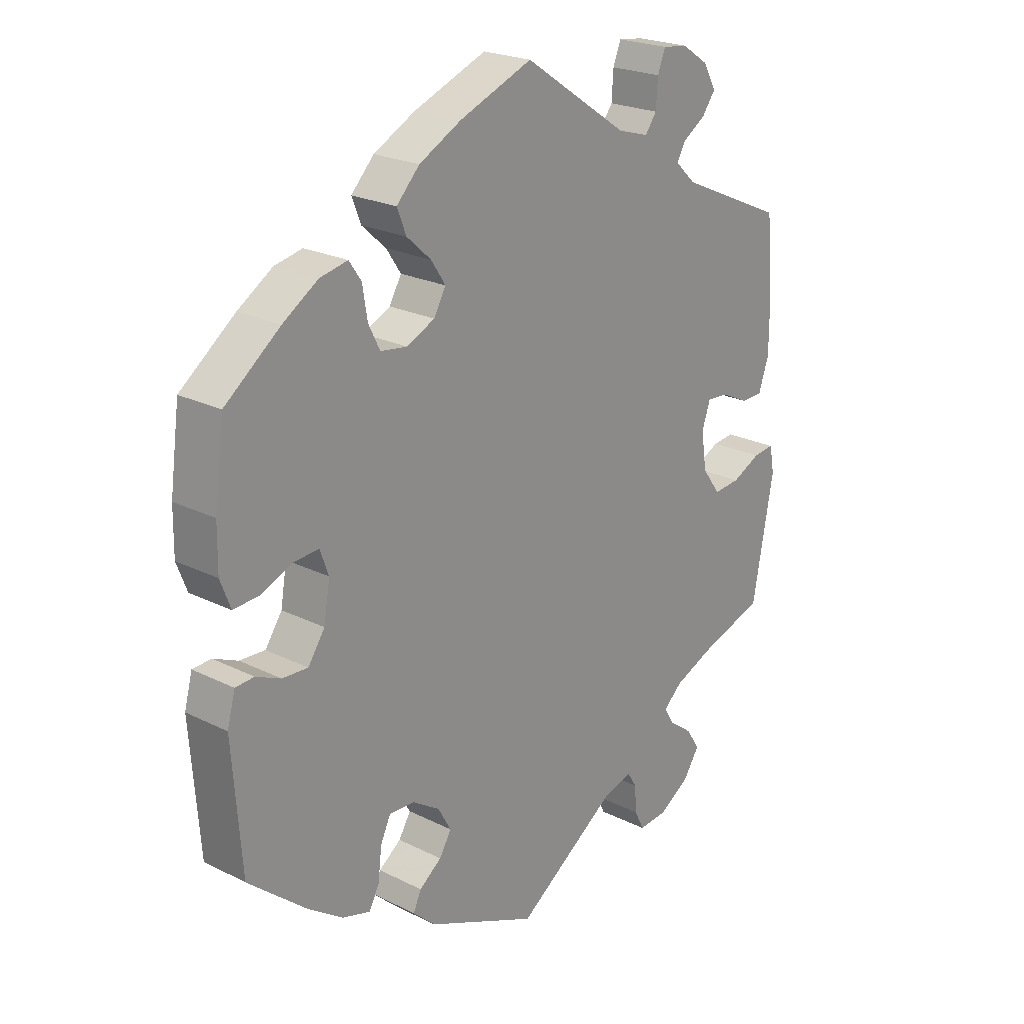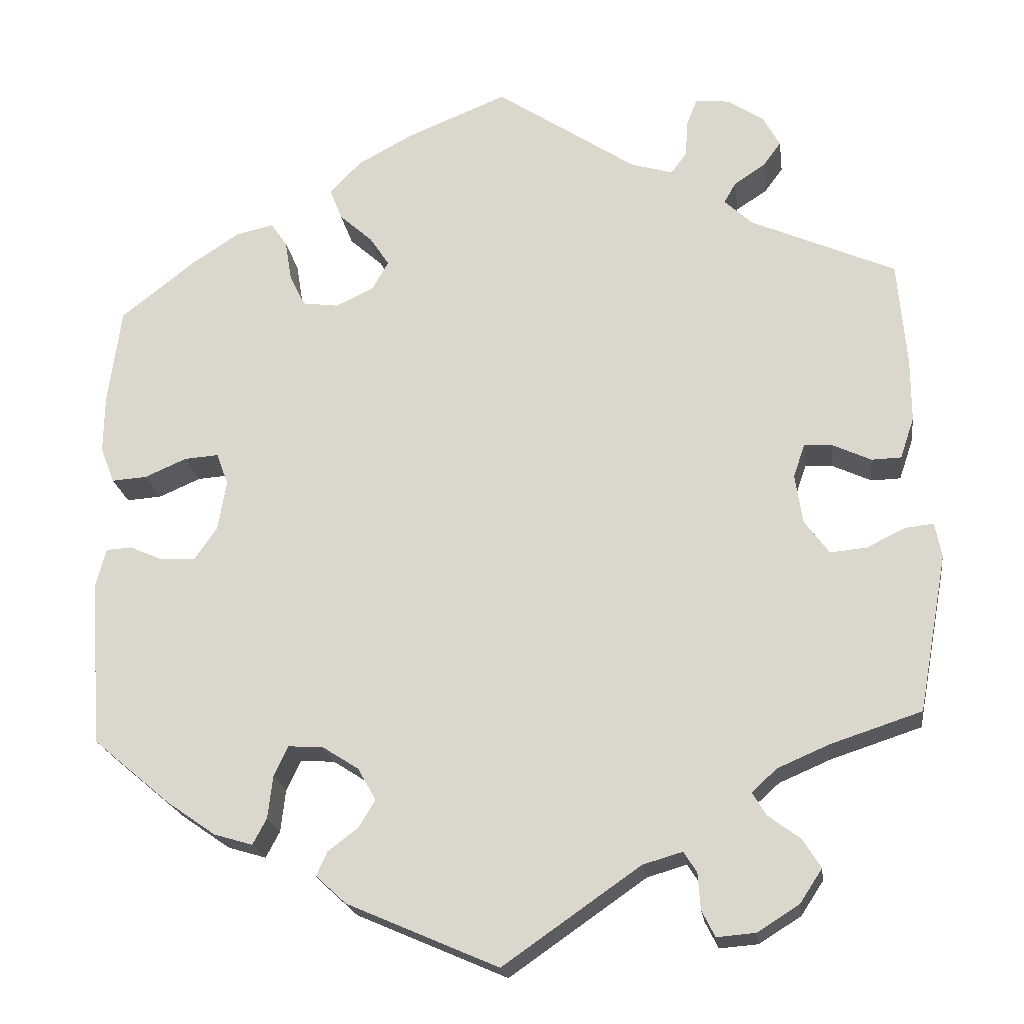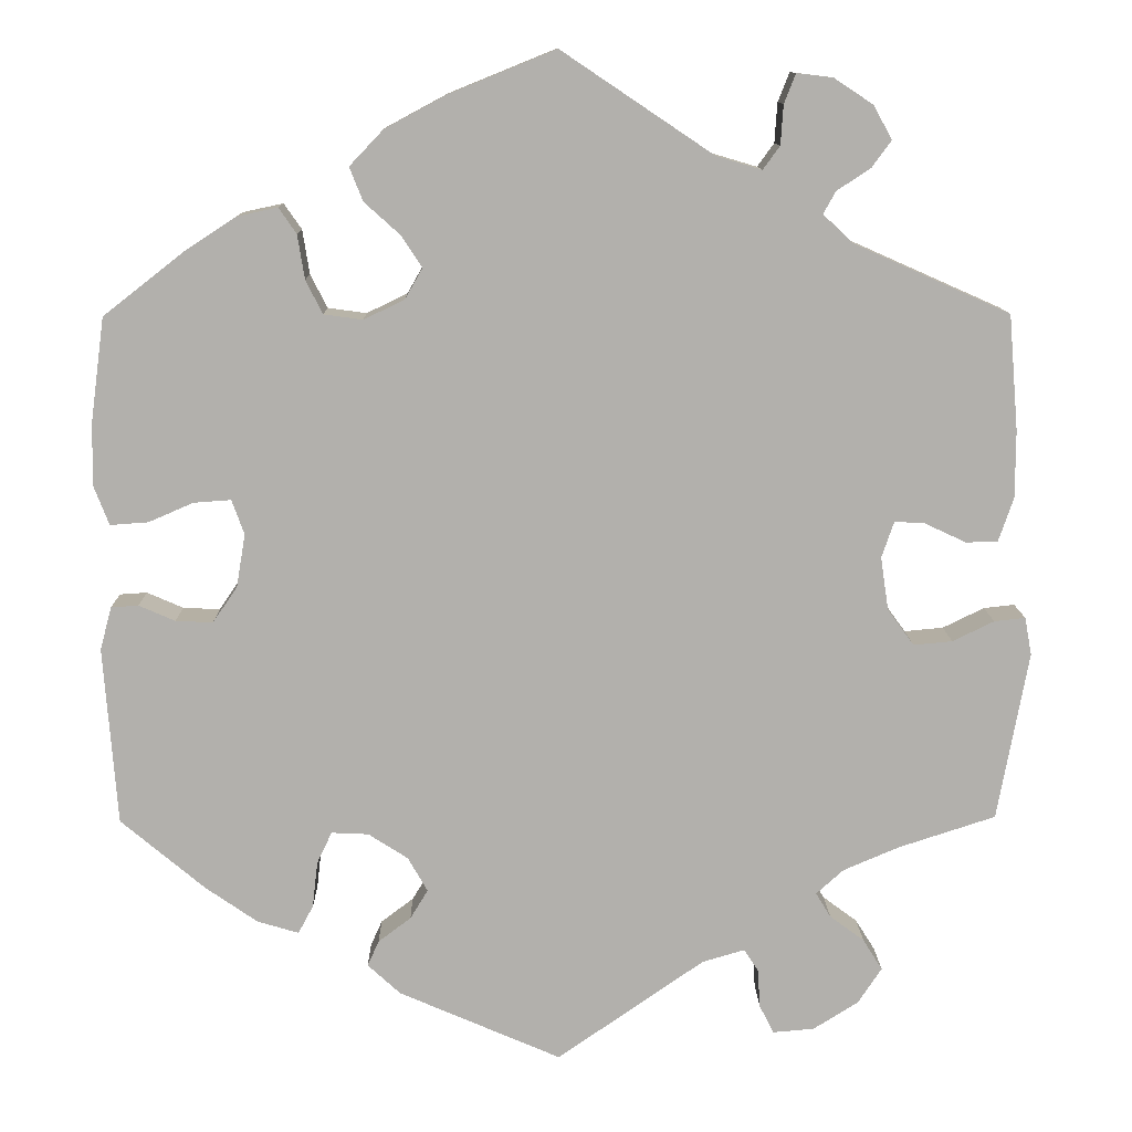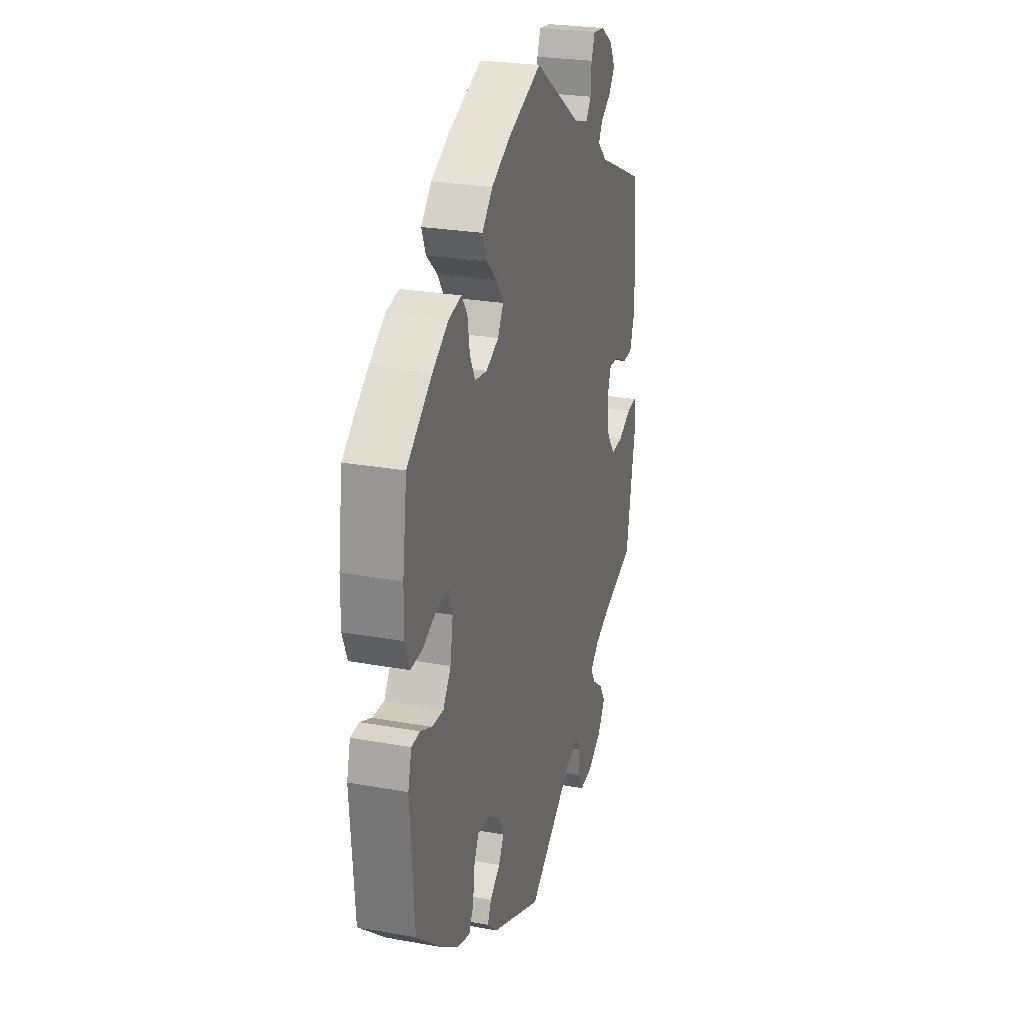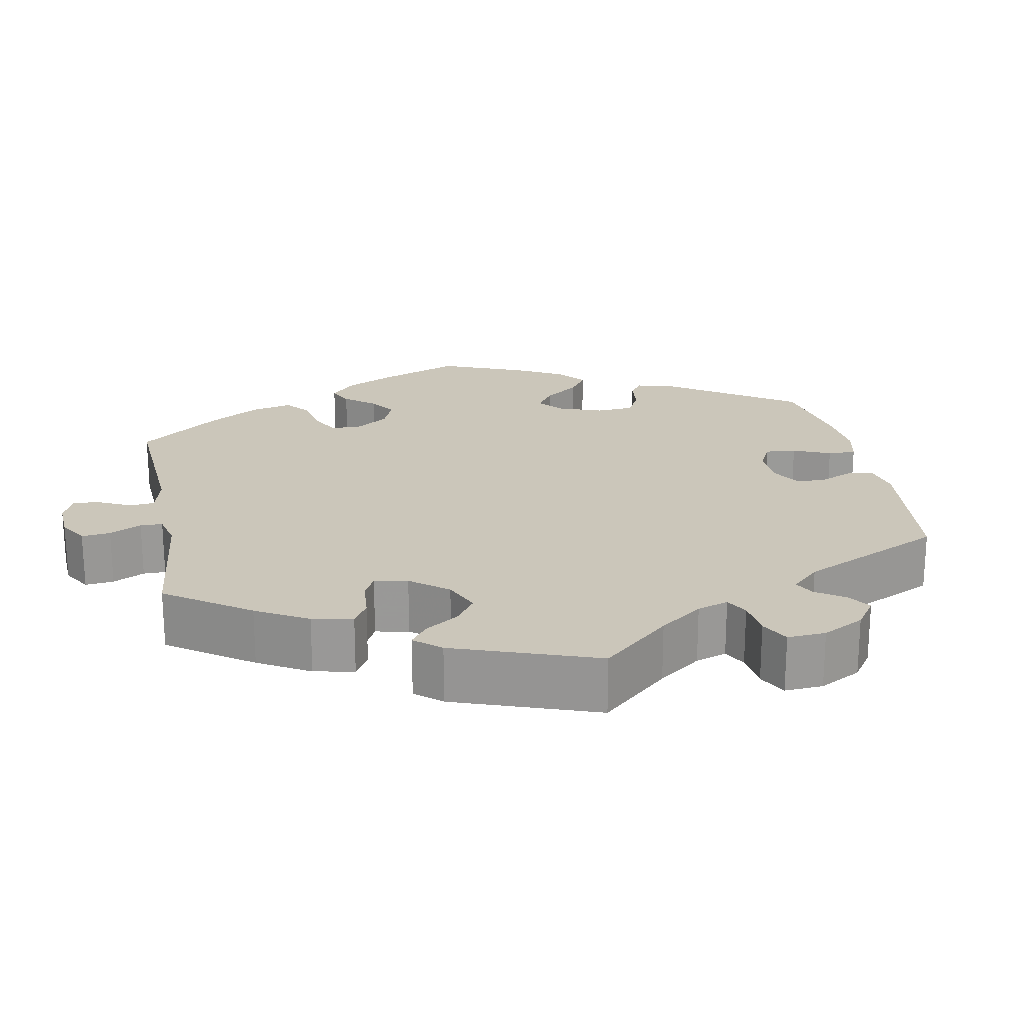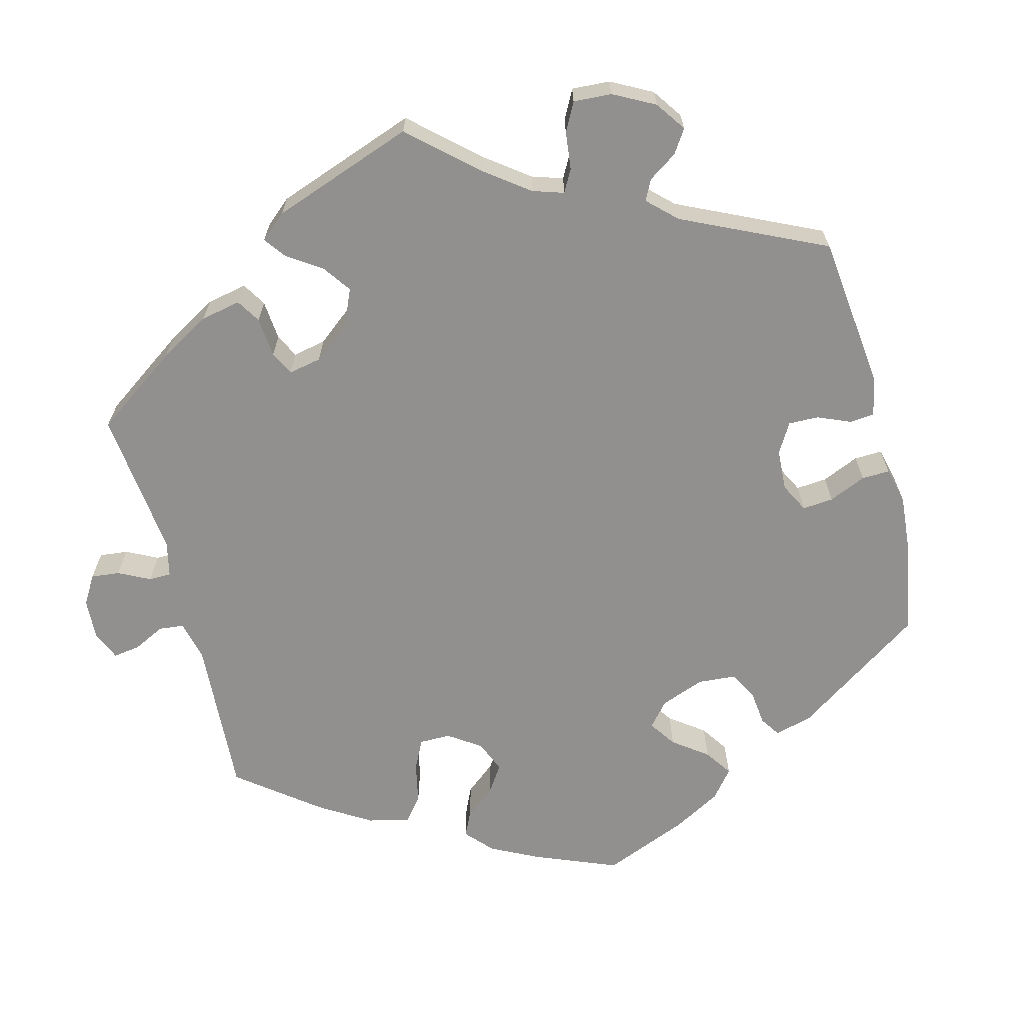
<metadata>
{"format":"obj","ext":"obj","renderer":"f3d","projection":"perspective","resolution":1024,"background":"white","views":[{"elev":22.7,"azim":-49.4,"up":"+Z"},{"elev":-20.8,"azim":7.7,"up":"+Z"},{"elev":11.4,"azim":-1.0,"up":"+Z"},{"elev":25.8,"azim":-73.9,"up":"+Z"},{"elev":21.2,"azim":109.1,"up":"+Y"},{"elev":-65.7,"azim":134.6,"up":"+Y"}]}
</metadata>
<code>
v 0.511 0.07 0.159
v 0.511 0.07 0.083
v 0.494 0.07 0.033
v 0.458 0.07 0.032
v 0.411 0.07 0.054
v 0.377 0.07 0.056
v 0.363 0.07 0.015
v 0.372 0.07 -0.045
v 0.402 0.07 -0.086
v 0.446 0.07 -0.082
v 0.493 0.07 -0.059
v 0.528 0.07 -0.055
v 0.536 0.07 -0.098
v 0.501 0.07 -0.289
v 0.391 0.07 -0.325
v 0.328 0.07 -0.352
v 0.297 0.07 -0.38
v 0.314 0.07 -0.408
v 0.353 0.07 -0.437
v 0.375 0.07 -0.472
v 0.348 0.07 -0.513
v 0.297 0.07 -0.545
v 0.25 0.07 -0.549
v 0.234 0.07 -0.517
v 0.231 0.07 -0.473
v 0.215 0.07 -0.448
v 0.167 0.07 -0.462
v 0 0.07 -0.578
v -0.184 0.07 -0.498
v -0.221 0.07 -0.464
v -0.208 0.07 -0.435
v -0.171 0.07 -0.407
v -0.151 0.07 -0.374
v -0.173 0.07 -0.335
v -0.218 0.07 -0.306
v -0.26 0.07 -0.304
v -0.277 0.07 -0.34
v -0.283 0.07 -0.392
v -0.3 0.07 -0.424
v -0.347 0.07 -0.41
v -0.406 0.07 -0.369
v -0.501 0.07 -0.289
v -0.516 0.07 -0.088
v -0.503 0.07 -0.039
v -0.472 0.07 -0.037
v -0.431 0.07 -0.055
v -0.389 0.07 -0.057
v -0.361 0.07 -0.016
v -0.351 0.07 0.044
v -0.365 0.07 0.083
v -0.407 0.07 0.08
v -0.458 0.07 0.058
v -0.501 0.07 0.055
v -0.518 0.07 0.099
v -0.517 0.07 0.169
v -0.501 0.07 0.288
v -0.41 0.07 0.359
v -0.352 0.07 0.397
v -0.306 0.07 0.407
v -0.286 0.07 0.378
v -0.278 0.07 0.328
v -0.259 0.07 0.29
v -0.215 0.07 0.284
v -0.169 0.07 0.306
v -0.149 0.07 0.341
v -0.173 0.07 0.377
v -0.213 0.07 0.413
v -0.228 0.07 0.451
v -0.19 0.07 0.491
v -0.121 0.07 0.528
v 0 0.07 0.577
v 0.172 0.07 0.462
v 0.223 0.07 0.447
v 0.242 0.07 0.473
v 0.245 0.07 0.518
v 0.258 0.07 0.551
v 0.299 0.07 0.546
v 0.343 0.07 0.517
v 0.364 0.07 0.479
v 0.342 0.07 0.449
v 0.304 0.07 0.424
v 0.29 0.07 0.399
v 0.324 0.07 0.367
v 0.5 0.07 0.289
v 0.511 0 0.159
v 0.511 0 0.083
v 0.494 0 0.033
v 0.458 0 0.032
v 0.411 0 0.054
v 0.377 0 0.056
v 0.363 0 0.015
v 0.372 0 -0.045
v 0.402 0 -0.086
v 0.446 0 -0.082
v 0.493 0 -0.059
v 0.528 0 -0.055
v 0.536 0 -0.098
v 0.501 0 -0.289
v 0.391 0 -0.325
v 0.328 0 -0.352
v 0.297 0 -0.38
v 0.314 0 -0.408
v 0.353 0 -0.437
v 0.375 0 -0.472
v 0.348 0 -0.513
v 0.297 0 -0.545
v 0.25 0 -0.549
v 0.234 0 -0.517
v 0.231 0 -0.473
v 0.215 0 -0.448
v 0.167 0 -0.462
v 0 0 -0.578
v -0.184 0 -0.498
v -0.221 0 -0.464
v -0.208 0 -0.435
v -0.171 0 -0.407
v -0.151 0 -0.374
v -0.173 0 -0.335
v -0.218 0 -0.306
v -0.26 0 -0.304
v -0.277 0 -0.34
v -0.283 0 -0.392
v -0.3 0 -0.424
v -0.347 0 -0.41
v -0.406 0 -0.369
v -0.501 0 -0.289
v -0.516 0 -0.088
v -0.503 0 -0.039
v -0.472 0 -0.037
v -0.431 0 -0.055
v -0.389 0 -0.057
v -0.361 0 -0.016
v -0.351 0 0.044
v -0.365 0 0.083
v -0.407 0 0.08
v -0.458 0 0.058
v -0.501 0 0.055
v -0.518 0 0.099
v -0.517 0 0.169
v -0.501 0 0.288
v -0.41 0 0.359
v -0.352 0 0.397
v -0.306 0 0.407
v -0.286 0 0.378
v -0.278 0 0.328
v -0.259 0 0.29
v -0.215 0 0.284
v -0.169 0 0.306
v -0.149 0 0.341
v -0.173 0 0.377
v -0.213 0 0.413
v -0.228 0 0.451
v -0.19 0 0.491
v -0.121 0 0.528
v 0 0 0.577
v 0.172 0 0.462
v 0.223 0 0.447
v 0.242 0 0.473
v 0.245 0 0.518
v 0.258 0 0.551
v 0.299 0 0.546
v 0.343 0 0.517
v 0.364 0 0.479
v 0.342 0 0.449
v 0.304 0 0.424
v 0.29 0 0.399
v 0.324 0 0.367
v 0.5 0 0.289
f 83 84 1 2
f 82 83 2 3
f 78 79 80 81
f 78 81 82
f 77 78 82
f 74 75 76 77
f 73 74 77 82
f 72 73 82 3
f 66 67 68 69
f 65 66 69 70
f 58 59 60 61
f 58 61 62
f 57 58 62
f 56 57 62
f 55 56 62 63
f 51 52 53 54
f 50 51 54 55
f 43 44 45 46
f 43 46 47
f 42 43 47
f 41 42 47 48
f 37 38 39 40
f 36 37 40 41
f 29 30 31 32
f 27 28 29 32
f 26 27 32 33
f 22 23 24 25
f 22 25 26
f 21 22 26
f 18 19 20 21
f 17 18 21 26
f 16 17 26 33
f 12 13 14 15
f 10 11 12 15
f 9 10 15 16
f 8 9 16 33
f 72 3 4 5
f 72 5 6
f 65 70 71 72
f 64 65 72 6
f 63 64 6 7
f 50 55 63 7
f 49 50 7 8
f 36 41 48 49
f 35 36 49 8
f 34 35 8
f 8 33 34
f 86 85 168 167
f 87 86 167 166
f 165 164 163 162
f 166 165 162
f 166 162 161
f 161 160 159 158
f 166 161 158 157
f 87 166 157 156
f 153 152 151 150
f 154 153 150 149
f 145 144 143 142
f 146 145 142
f 146 142 141
f 146 141 140
f 147 146 140 139
f 138 137 136 135
f 139 138 135 134
f 130 129 128 127
f 131 130 127
f 131 127 126
f 132 131 126 125
f 124 123 122 121
f 125 124 121 120
f 116 115 114 113
f 116 113 112 111
f 117 116 111 110
f 109 108 107 106
f 110 109 106
f 110 106 105
f 105 104 103 102
f 110 105 102 101
f 117 110 101 100
f 99 98 97 96
f 99 96 95 94
f 100 99 94 93
f 117 100 93 92
f 89 88 87 156
f 90 89 156
f 156 155 154 149
f 90 156 149 148
f 91 90 148 147
f 91 147 139 134
f 92 91 134 133
f 133 132 125 120
f 92 133 120 119
f 92 119 118
f 118 117 92
f 1 85 86 2
f 2 86 87 3
f 3 87 88 4
f 4 88 89 5
f 5 89 90 6
f 6 90 91 7
f 7 91 92 8
f 8 92 93 9
f 9 93 94 10
f 10 94 95 11
f 11 95 96 12
f 12 96 97 13
f 13 97 98 14
f 14 98 99 15
f 15 99 100 16
f 16 100 101 17
f 17 101 102 18
f 18 102 103 19
f 19 103 104 20
f 20 104 105 21
f 21 105 106 22
f 22 106 107 23
f 23 107 108 24
f 24 108 109 25
f 25 109 110 26
f 26 110 111 27
f 27 111 112 28
f 28 112 113 29
f 29 113 114 30
f 30 114 115 31
f 31 115 116 32
f 32 116 117 33
f 33 117 118 34
f 34 118 119 35
f 35 119 120 36
f 36 120 121 37
f 37 121 122 38
f 38 122 123 39
f 39 123 124 40
f 40 124 125 41
f 41 125 126 42
f 42 126 127 43
f 43 127 128 44
f 44 128 129 45
f 45 129 130 46
f 46 130 131 47
f 47 131 132 48
f 48 132 133 49
f 49 133 134 50
f 50 134 135 51
f 51 135 136 52
f 52 136 137 53
f 53 137 138 54
f 54 138 139 55
f 55 139 140 56
f 56 140 141 57
f 57 141 142 58
f 58 142 143 59
f 59 143 144 60
f 60 144 145 61
f 61 145 146 62
f 62 146 147 63
f 63 147 148 64
f 64 148 149 65
f 65 149 150 66
f 66 150 151 67
f 67 151 152 68
f 68 152 153 69
f 69 153 154 70
f 70 154 155 71
f 71 155 156 72
f 72 156 157 73
f 73 157 158 74
f 74 158 159 75
f 75 159 160 76
f 76 160 161 77
f 77 161 162 78
f 78 162 163 79
f 79 163 164 80
f 80 164 165 81
f 81 165 166 82
f 82 166 167 83
f 83 167 168 84
f 84 168 85 1

</code>
